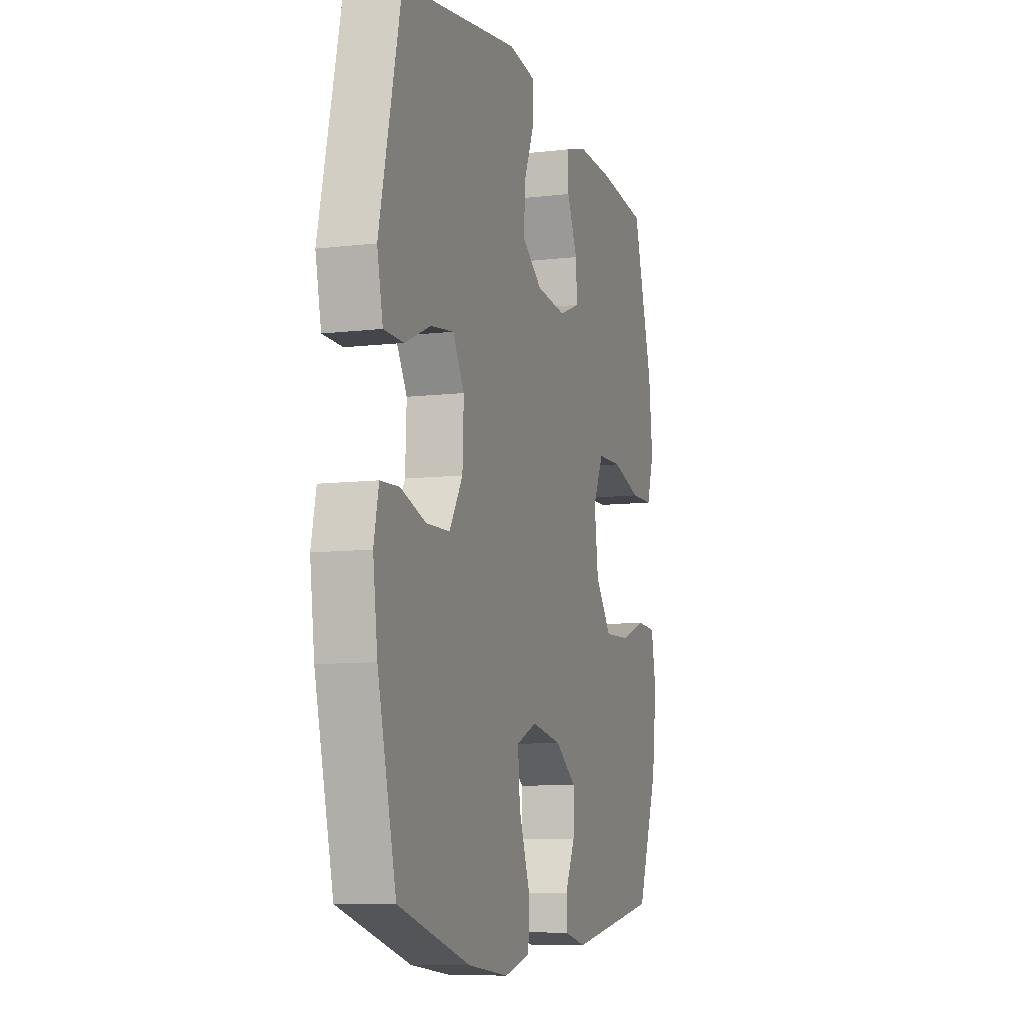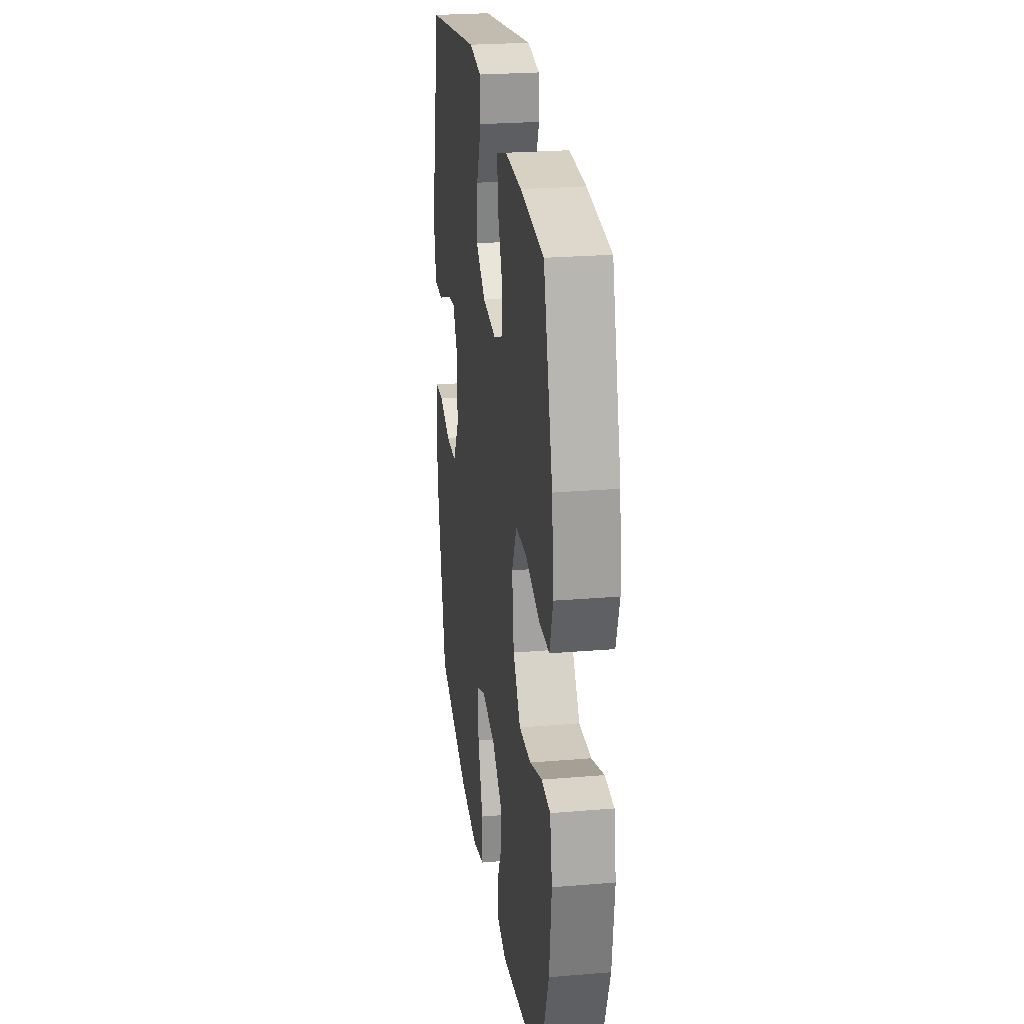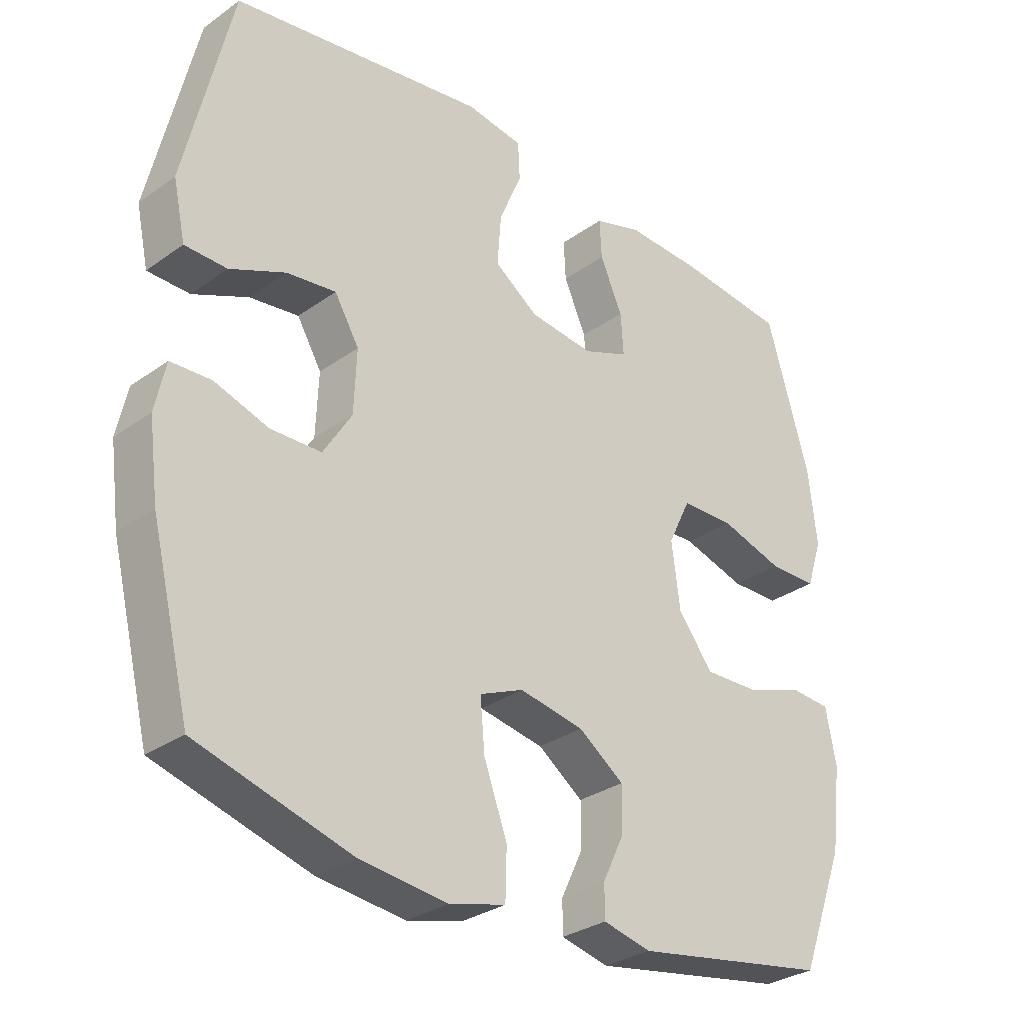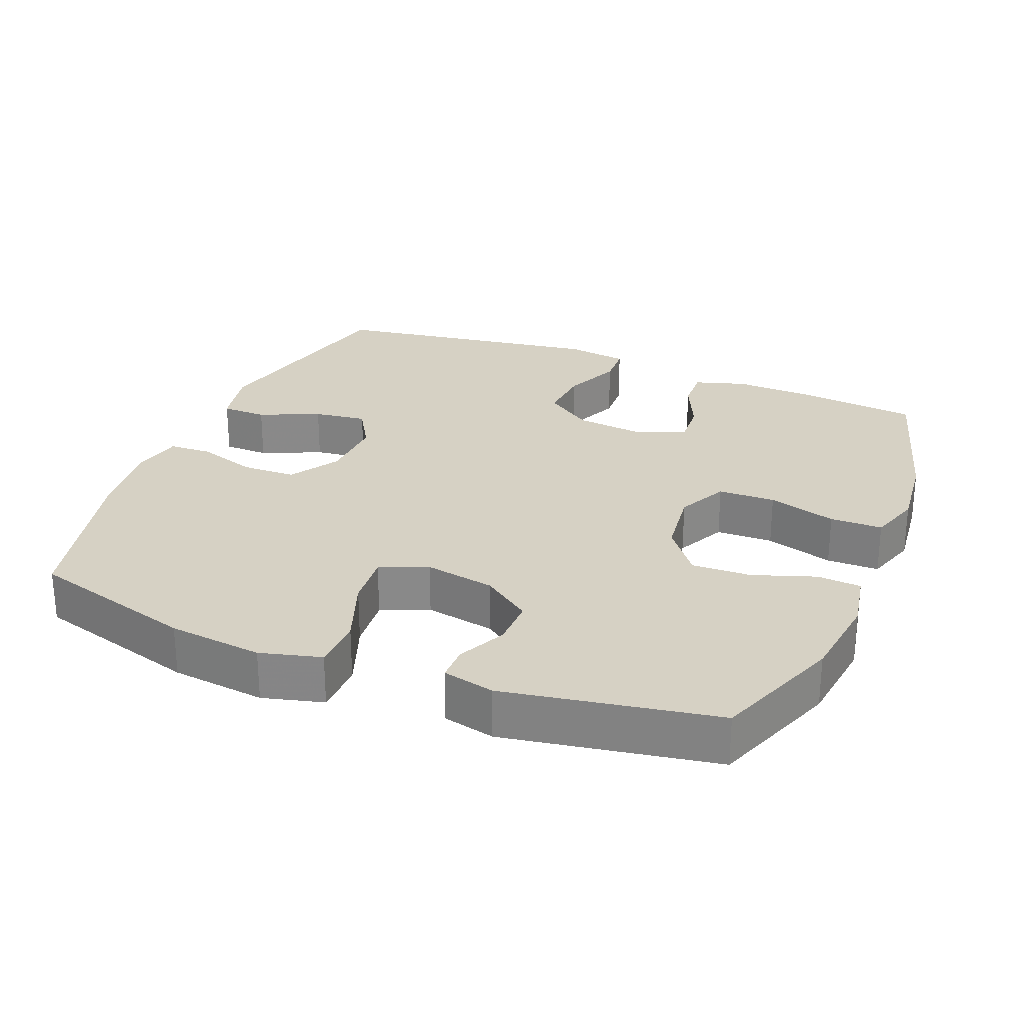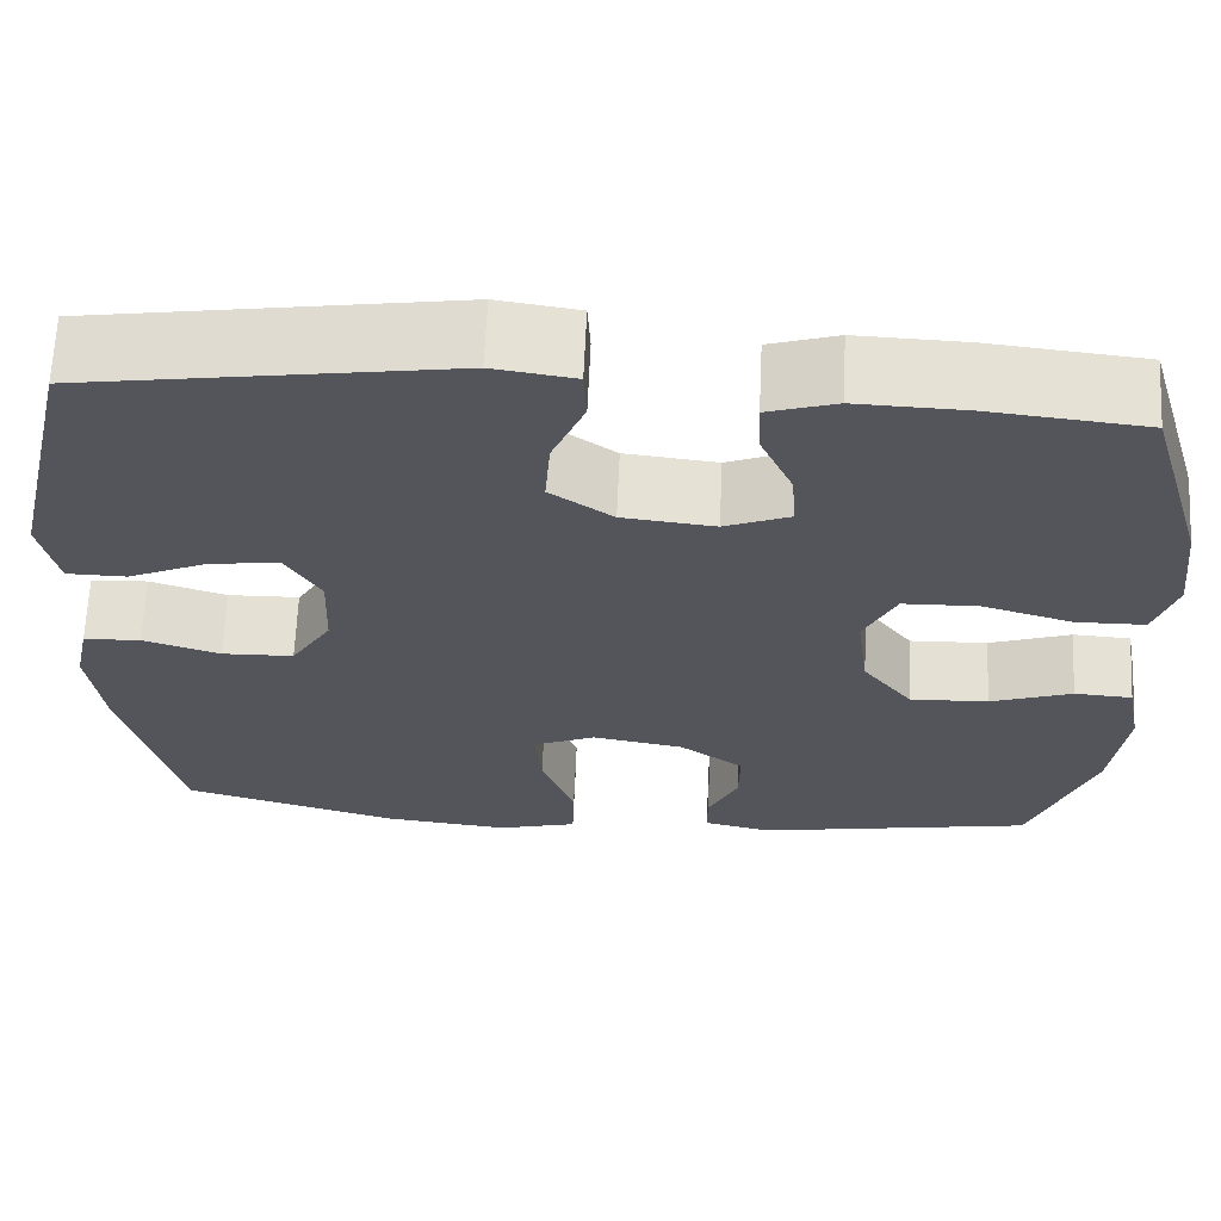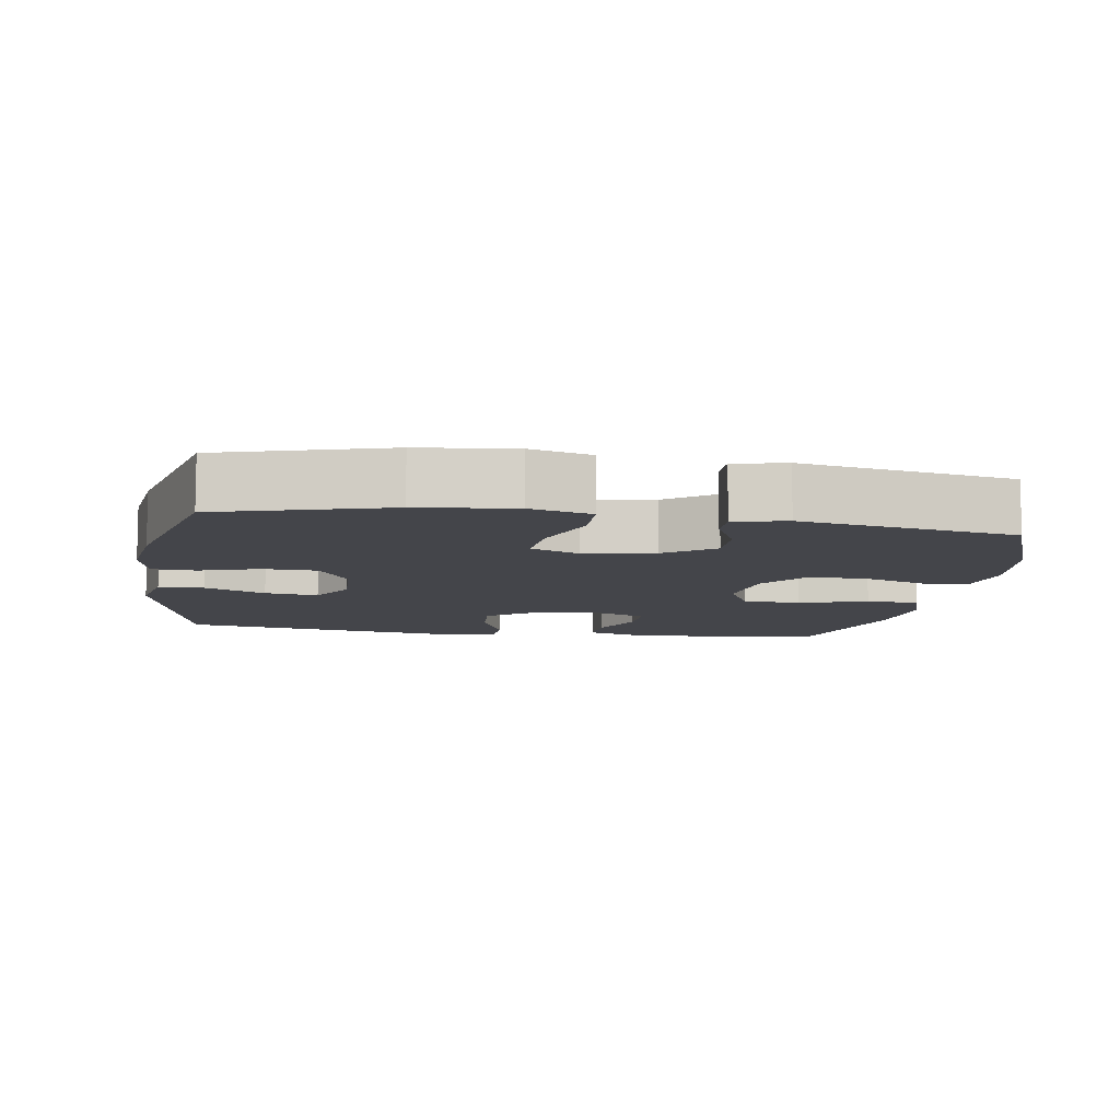
<metadata>
{"format":"obj","ext":"obj","renderer":"f3d","projection":"perspective","resolution":1024,"background":"white","views":[{"elev":-8.9,"azim":107.7,"up":"+Z"},{"elev":25.1,"azim":-97.7,"up":"+Z"},{"elev":-30.5,"azim":135.8,"up":"+Z"},{"elev":26.9,"azim":-157.9,"up":"+Y"},{"elev":65.1,"azim":-177.4,"up":"+Z"},{"elev":-9.2,"azim":171.0,"up":"+Y"}]}
</metadata>
<code>
v 0.5 0.07 0.5
v 0.572 0.07 0.187
v 0.553 0.07 0.099
v 0.488 0.07 0.098
v 0.402 0.07 0.136
v 0.326 0.07 0.146
v 0.288 0.07 0.082
v 0.292 0.07 -0.015
v 0.336 0.07 -0.086
v 0.414 0.07 -0.088
v 0.498 0.07 -0.061
v 0.56 0.07 -0.064
v 0.576 0.07 -0.139
v 0.561 0.07 -0.254
v 0.5 0.07 -0.5
v 0.262 0.07 -0.568
v 0.127 0.07 -0.583
v 0.04 0.07 -0.56
v 0.038 0.07 -0.485
v 0.074 0.07 -0.387
v 0.081 0.07 -0.309
v 0.013 0.07 -0.28
v -0.087 0.07 -0.298
v -0.157 0.07 -0.348
v -0.156 0.07 -0.417
v -0.123 0.07 -0.486
v -0.123 0.07 -0.536
v -0.197 0.07 -0.553
v -0.5 0.07 -0.5
v -0.569 0.07 -0.317
v -0.585 0.07 -0.188
v -0.569 0.07 -0.104
v -0.506 0.07 -0.1
v -0.417 0.07 -0.131
v -0.332 0.07 -0.134
v -0.278 0.07 -0.064
v -0.265 0.07 0.037
v -0.3 0.07 0.109
v -0.382 0.07 0.111
v -0.48 0.07 0.082
v -0.555 0.07 0.083
v -0.579 0.07 0.157
v -0.566 0.07 0.273
v -0.5 0.07 0.5
v -0.332 0.07 0.518
v -0.214 0.07 0.522
v -0.14 0.07 0.499
v -0.143 0.07 0.438
v -0.178 0.07 0.36
v -0.182 0.07 0.295
v -0.112 0.07 0.267
v -0.012 0.07 0.278
v 0.056 0.07 0.326
v 0.05 0.07 0.405
v 0.015 0.07 0.488
v 0.018 0.07 0.547
v 0.106 0.07 0.56
v 0.5 0 0.5
v 0.572 0 0.187
v 0.553 0 0.099
v 0.488 0 0.098
v 0.402 0 0.136
v 0.326 0 0.146
v 0.288 0 0.082
v 0.292 0 -0.015
v 0.336 0 -0.086
v 0.414 0 -0.088
v 0.498 0 -0.061
v 0.56 0 -0.064
v 0.576 0 -0.139
v 0.561 0 -0.254
v 0.5 0 -0.5
v 0.262 0 -0.568
v 0.127 0 -0.583
v 0.04 0 -0.56
v 0.038 0 -0.485
v 0.074 0 -0.387
v 0.081 0 -0.309
v 0.013 0 -0.28
v -0.087 0 -0.298
v -0.157 0 -0.348
v -0.156 0 -0.417
v -0.123 0 -0.486
v -0.123 0 -0.536
v -0.197 0 -0.553
v -0.5 0 -0.5
v -0.569 0 -0.317
v -0.585 0 -0.188
v -0.569 0 -0.104
v -0.506 0 -0.1
v -0.417 0 -0.131
v -0.332 0 -0.134
v -0.278 0 -0.064
v -0.265 0 0.037
v -0.3 0 0.109
v -0.382 0 0.111
v -0.48 0 0.082
v -0.555 0 0.083
v -0.579 0 0.157
v -0.566 0 0.273
v -0.5 0 0.5
v -0.332 0 0.518
v -0.214 0 0.522
v -0.14 0 0.499
v -0.143 0 0.438
v -0.178 0 0.36
v -0.182 0 0.295
v -0.112 0 0.267
v -0.012 0 0.278
v 0.056 0 0.326
v 0.05 0 0.405
v 0.015 0 0.488
v 0.018 0 0.547
v 0.106 0 0.56
f 3 4 5
f 2 3 5
f 1 2 5
f 57 1 5
f 56 57 5
f 55 56 5
f 54 55 5
f 53 54 5 6
f 52 53 6 7
f 51 52 7 8
f 50 51 8 9
f 47 48 49
f 46 47 49
f 45 46 49
f 44 45 49
f 43 44 49
f 42 43 49
f 41 42 49
f 40 41 49
f 39 40 49
f 38 39 49 50
f 37 38 50 9
f 32 33 34
f 31 32 34
f 30 31 34
f 29 30 34
f 28 29 34
f 27 28 34
f 26 27 34
f 25 26 34
f 24 25 34 35
f 23 24 35 36
f 18 19 20
f 17 18 20
f 16 17 20
f 15 16 20
f 14 15 20
f 13 14 20
f 12 13 20
f 11 12 20
f 10 11 20
f 9 10 20 21
f 36 37 9
f 23 36 9
f 22 23 9
f 9 21 22
f 62 61 60
f 62 60 59
f 62 59 58
f 62 58 114
f 62 114 113
f 62 113 112
f 62 112 111
f 63 62 111 110
f 64 63 110 109
f 65 64 109 108
f 66 65 108 107
f 106 105 104
f 106 104 103
f 106 103 102
f 106 102 101
f 106 101 100
f 106 100 99
f 106 99 98
f 106 98 97
f 106 97 96
f 107 106 96 95
f 66 107 95 94
f 91 90 89
f 91 89 88
f 91 88 87
f 91 87 86
f 91 86 85
f 91 85 84
f 91 84 83
f 91 83 82
f 92 91 82 81
f 93 92 81 80
f 77 76 75
f 77 75 74
f 77 74 73
f 77 73 72
f 77 72 71
f 77 71 70
f 77 70 69
f 77 69 68
f 77 68 67
f 78 77 67 66
f 66 94 93
f 66 93 80
f 66 80 79
f 79 78 66
f 1 58 59 2
f 2 59 60 3
f 3 60 61 4
f 4 61 62 5
f 5 62 63 6
f 6 63 64 7
f 7 64 65 8
f 8 65 66 9
f 9 66 67 10
f 10 67 68 11
f 11 68 69 12
f 12 69 70 13
f 13 70 71 14
f 14 71 72 15
f 15 72 73 16
f 16 73 74 17
f 17 74 75 18
f 18 75 76 19
f 19 76 77 20
f 20 77 78 21
f 21 78 79 22
f 22 79 80 23
f 23 80 81 24
f 24 81 82 25
f 25 82 83 26
f 26 83 84 27
f 27 84 85 28
f 28 85 86 29
f 29 86 87 30
f 30 87 88 31
f 31 88 89 32
f 32 89 90 33
f 33 90 91 34
f 34 91 92 35
f 35 92 93 36
f 36 93 94 37
f 37 94 95 38
f 38 95 96 39
f 39 96 97 40
f 40 97 98 41
f 41 98 99 42
f 42 99 100 43
f 43 100 101 44
f 44 101 102 45
f 45 102 103 46
f 46 103 104 47
f 47 104 105 48
f 48 105 106 49
f 49 106 107 50
f 50 107 108 51
f 51 108 109 52
f 52 109 110 53
f 53 110 111 54
f 54 111 112 55
f 55 112 113 56
f 56 113 114 57
f 57 114 58 1

</code>
